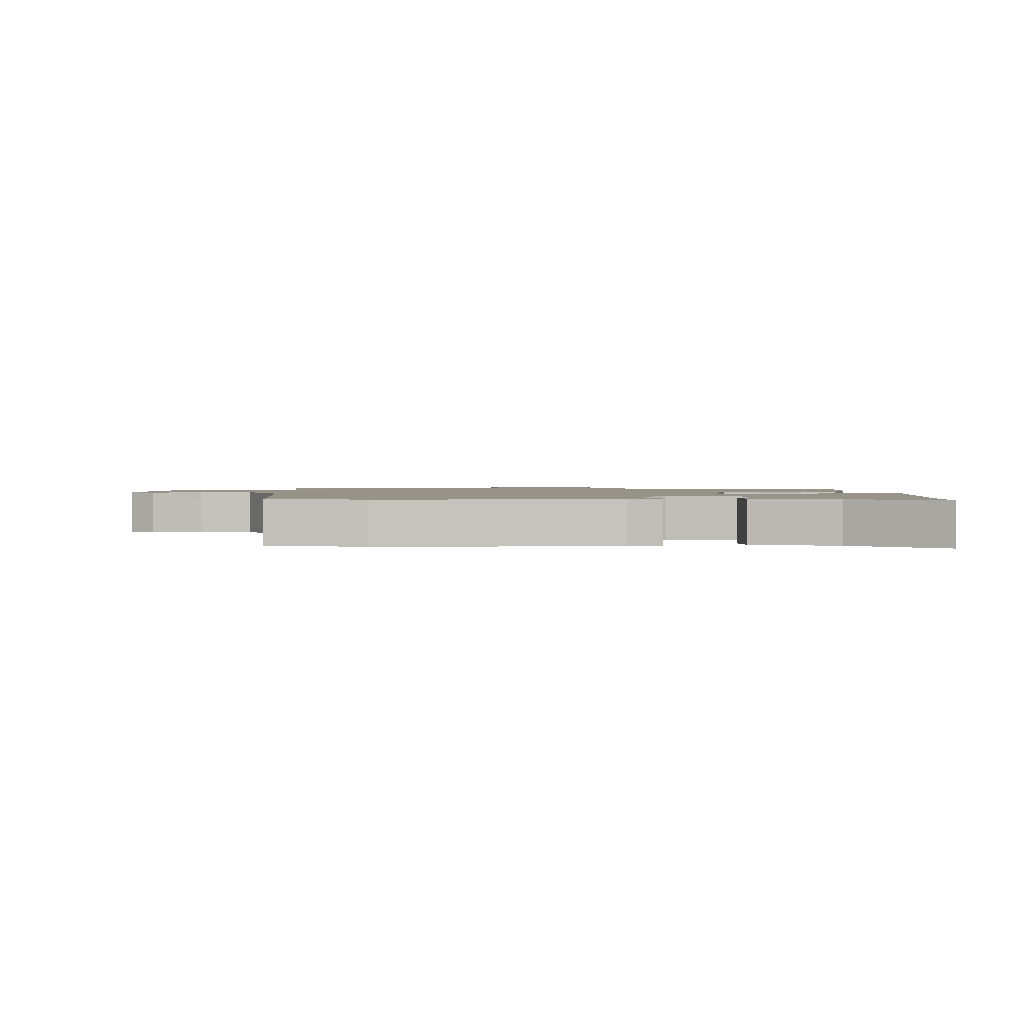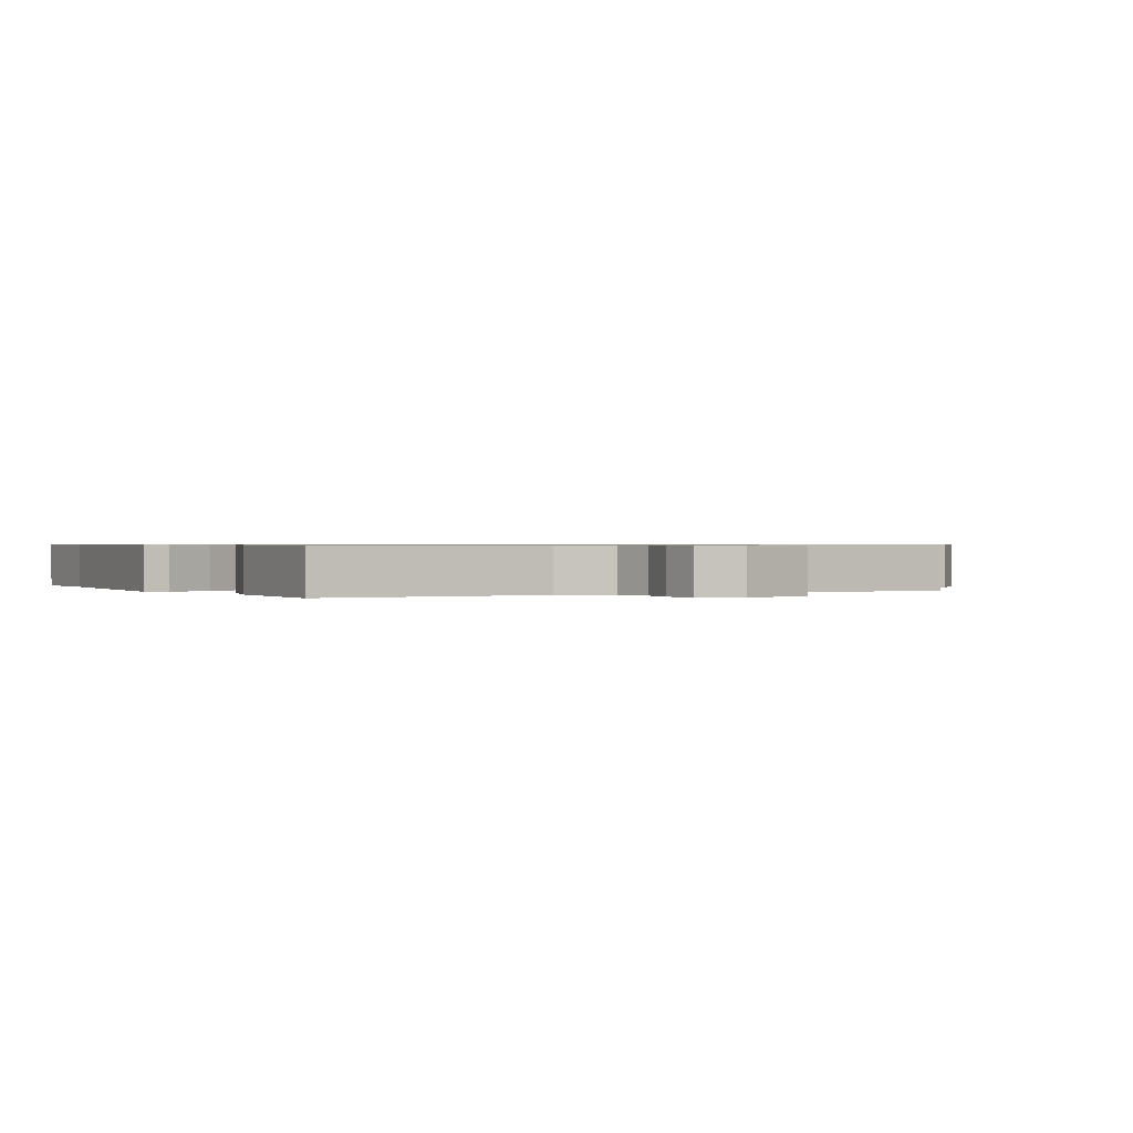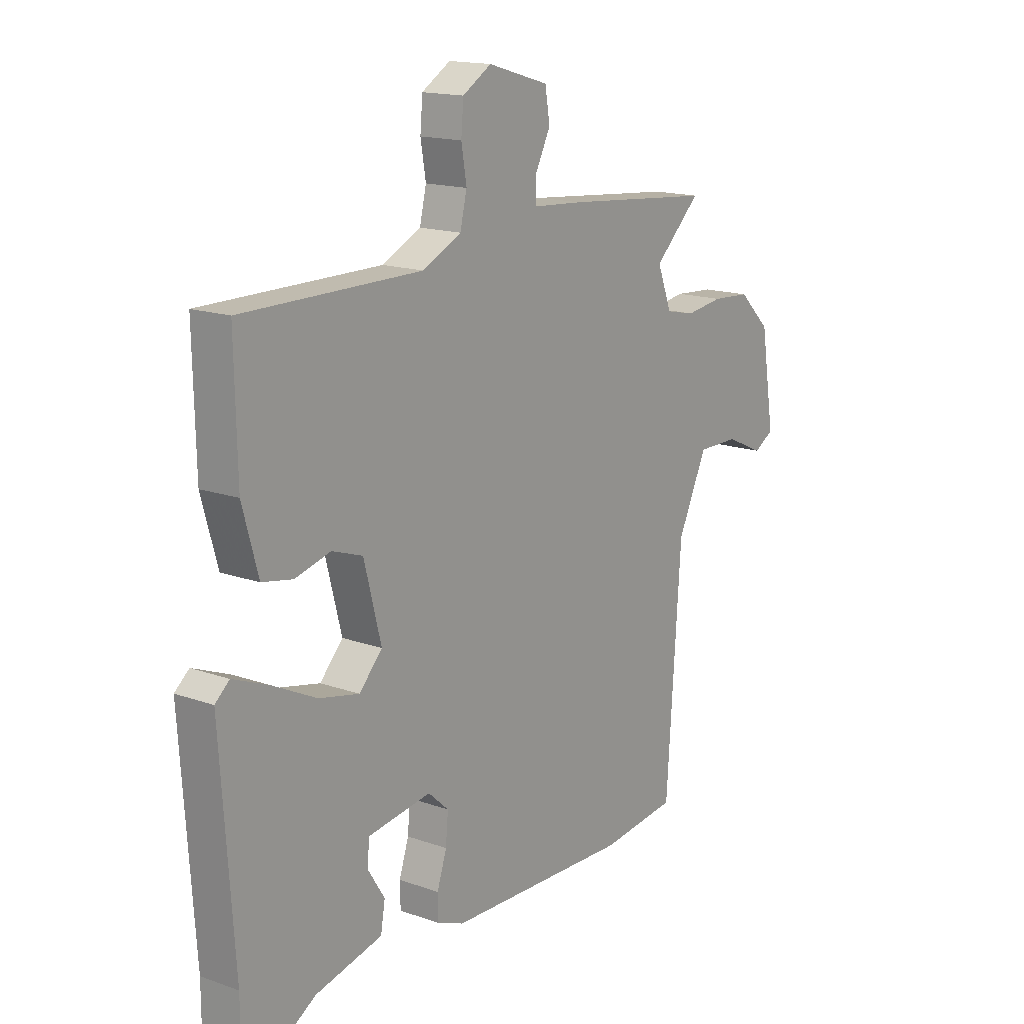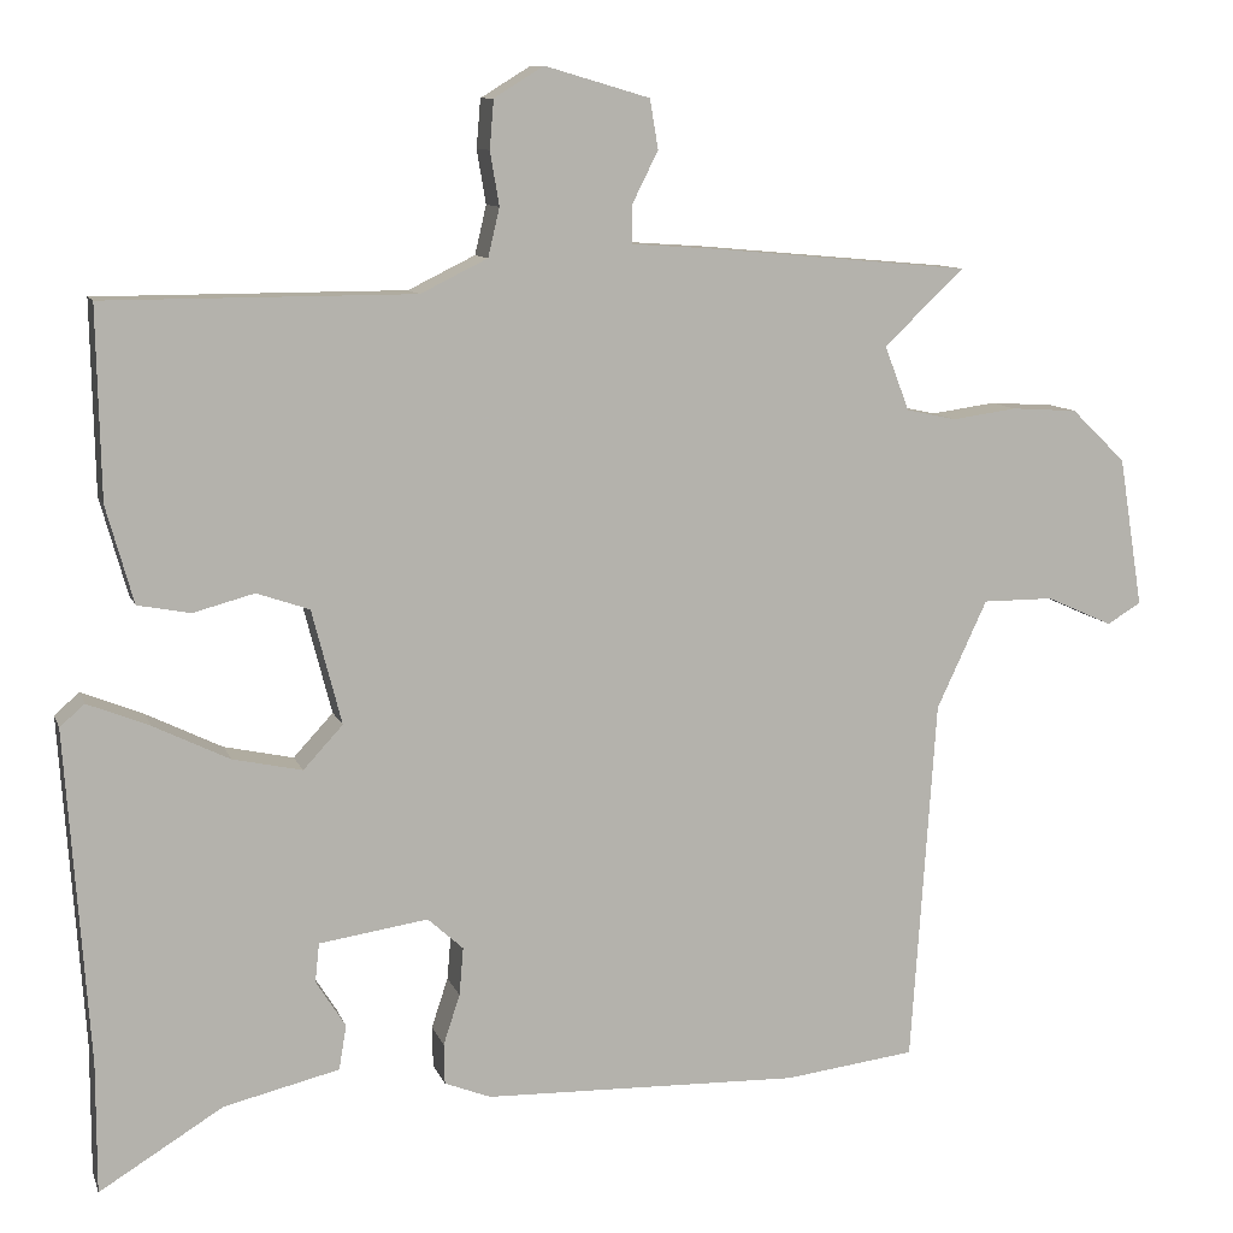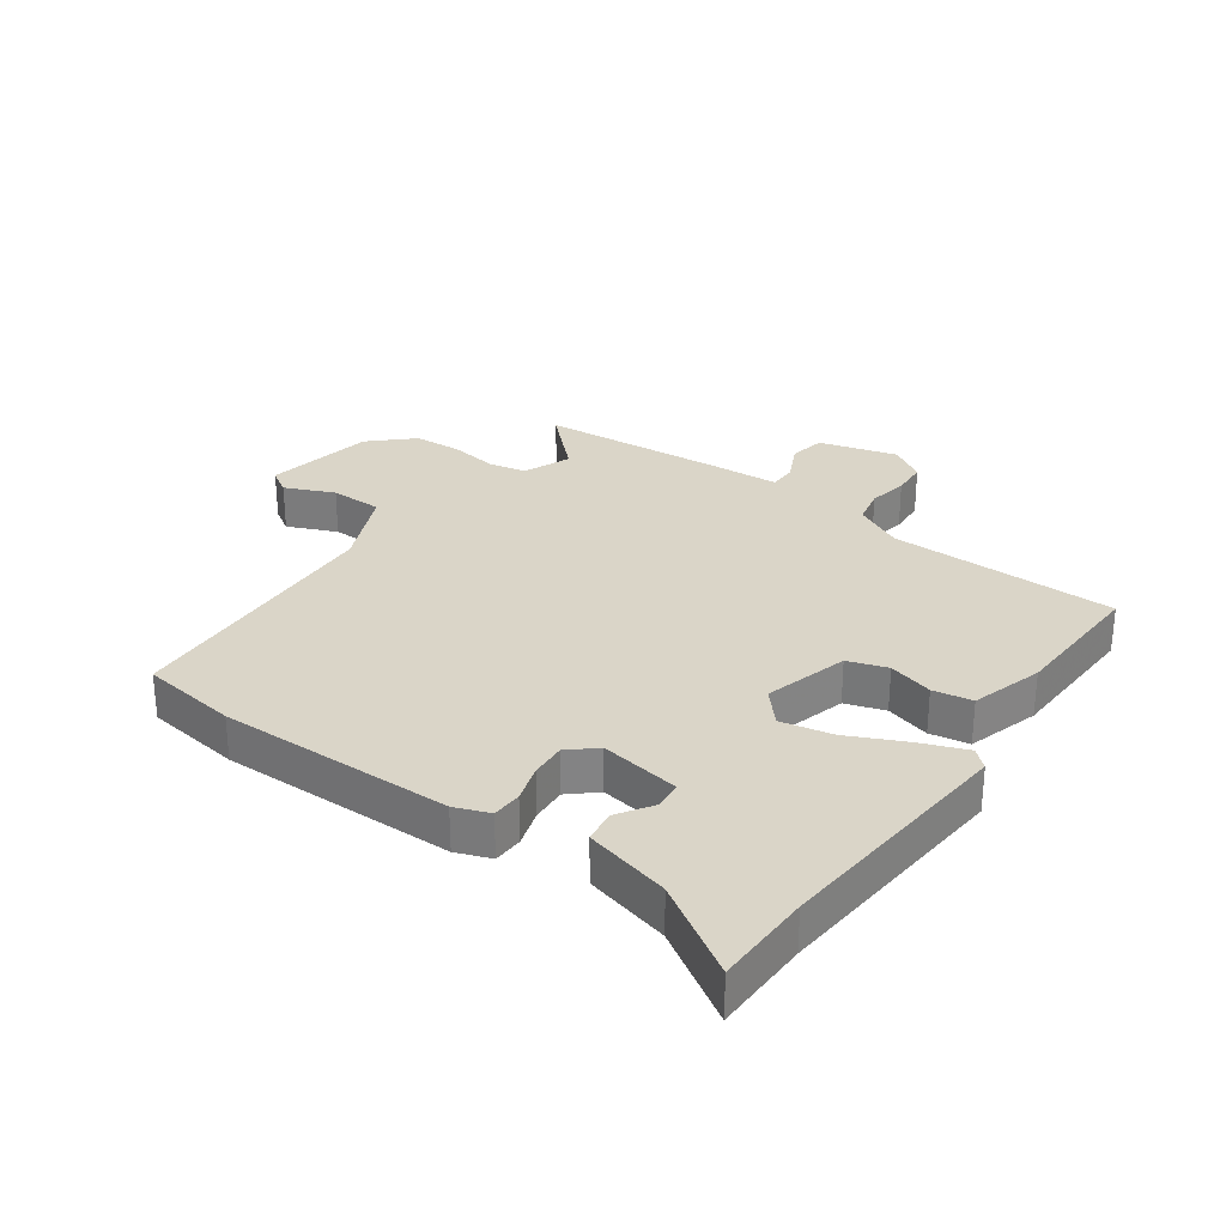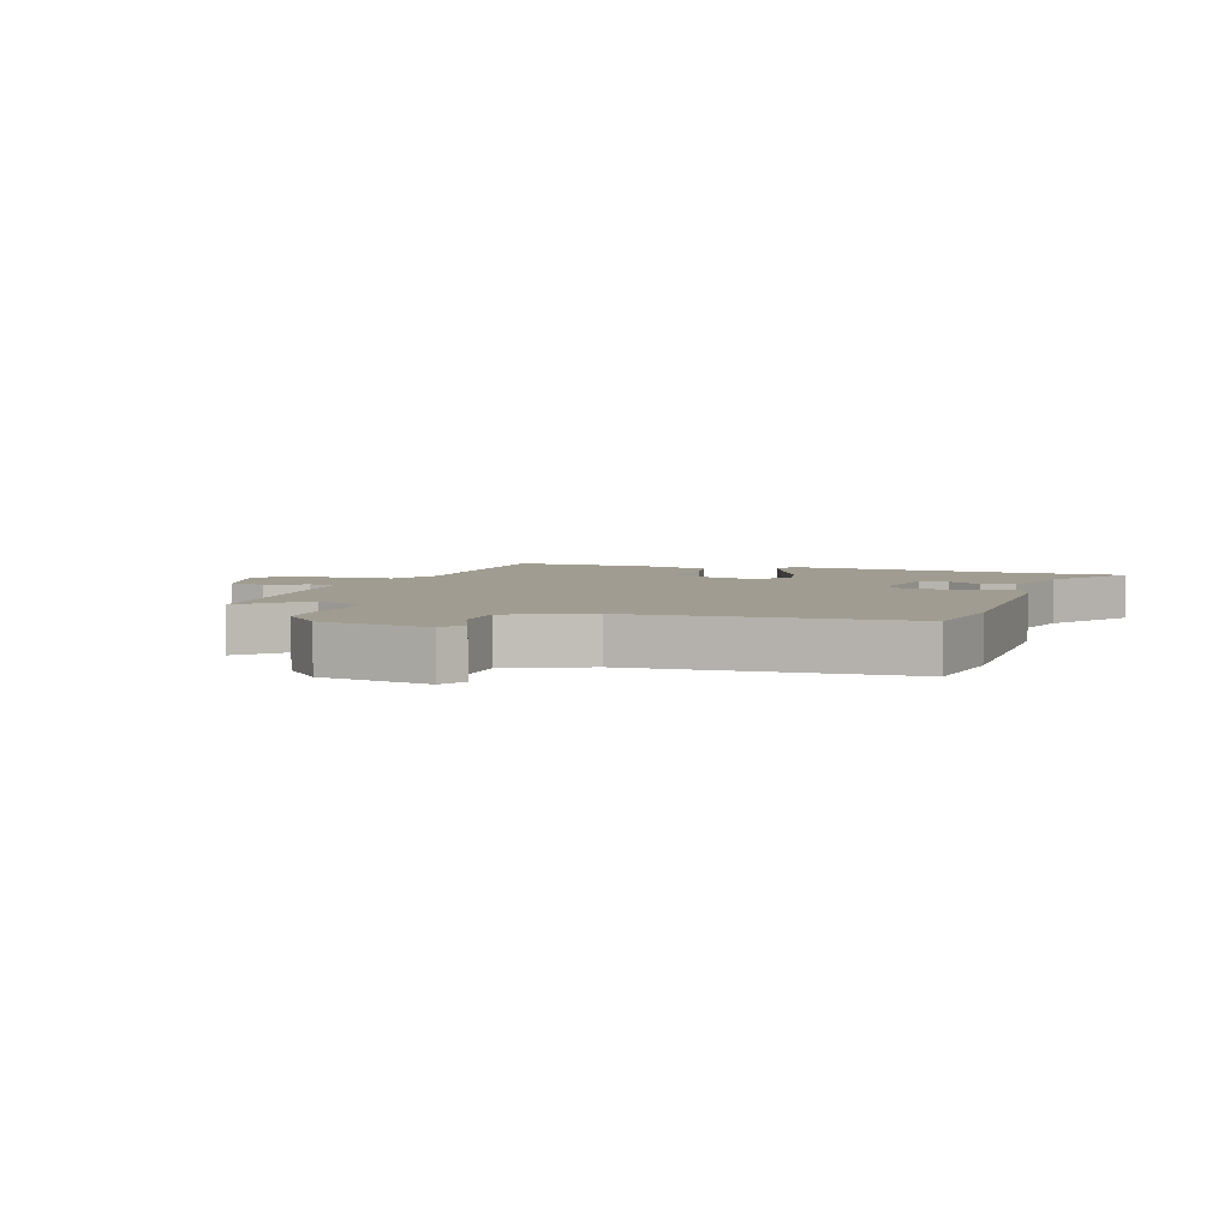
<metadata>
{"format":"obj","ext":"obj","renderer":"f3d","projection":"perspective","resolution":1024,"background":"white","views":[{"elev":1.6,"azim":179.8,"up":"+Y"},{"elev":0.6,"azim":-29.5,"up":"+Y"},{"elev":15.8,"azim":-53.4,"up":"+Z"},{"elev":9.9,"azim":-15.2,"up":"+Z"},{"elev":29.2,"azim":-143.6,"up":"+Y"},{"elev":4.5,"azim":109.6,"up":"+Y"}]}
</metadata>
<code>
v 0.569 0.07 0.487
v 0.472 0.07 0.395
v 0.502 0.07 0.317
v 0.563 0.07 0.304
v 0.641 0.07 0.315
v 0.721 0.07 0.31
v 0.787 0.07 0.246
v 0.816 0.07 0.065
v 0.775 0.07 0.04
v 0.695 0.07 0.076
v 0.609 0.07 0.076
v 0.548 0.07 -0.055
v 0.518 0.07 -0.498
v 0.359 0.07 -0.518
v -0.025 0.07 -0.508
v -0.081 0.07 -0.486
v -0.082 0.07 -0.437
v -0.062 0.07 -0.376
v -0.057 0.07 -0.318
v -0.1 0.07 -0.279
v -0.232 0.07 -0.299
v -0.237 0.07 -0.346
v -0.201 0.07 -0.403
v -0.21 0.07 -0.457
v -0.35 0.07 -0.491
v -0.5 0.07 -0.583
v -0.5 0.07 -0.424
v -0.528 0.07 -0.02
v -0.498 0.07 0.006
v -0.423 0.07 -0.024
v -0.331 0.07 -0.069
v -0.247 0.07 -0.087
v -0.199 0.07 -0.035
v -0.235 0.07 0.104
v -0.299 0.07 0.126
v -0.373 0.07 0.106
v -0.437 0.07 0.118
v -0.47 0.07 0.236
v -0.475 0.07 0.467
v -0.101 0.07 0.468
v -0.02 0.07 0.508
v -0.006 0.07 0.567
v -0.017 0.07 0.632
v -0.012 0.07 0.691
v 0.048 0.07 0.728
v 0.175 0.07 0.691
v 0.185 0.07 0.631
v 0.153 0.07 0.567
v 0.153 0.07 0.522
v 0.258 0.07 0.515
v 0.569 0 0.487
v 0.472 0 0.395
v 0.502 0 0.317
v 0.563 0 0.304
v 0.641 0 0.315
v 0.721 0 0.31
v 0.787 0 0.246
v 0.816 0 0.065
v 0.775 0 0.04
v 0.695 0 0.076
v 0.609 0 0.076
v 0.548 0 -0.055
v 0.518 0 -0.498
v 0.359 0 -0.518
v -0.025 0 -0.508
v -0.081 0 -0.486
v -0.082 0 -0.437
v -0.062 0 -0.376
v -0.057 0 -0.318
v -0.1 0 -0.279
v -0.232 0 -0.299
v -0.237 0 -0.346
v -0.201 0 -0.403
v -0.21 0 -0.457
v -0.35 0 -0.491
v -0.5 0 -0.583
v -0.5 0 -0.424
v -0.528 0 -0.02
v -0.498 0 0.006
v -0.423 0 -0.024
v -0.331 0 -0.069
v -0.247 0 -0.087
v -0.199 0 -0.035
v -0.235 0 0.104
v -0.299 0 0.126
v -0.373 0 0.106
v -0.437 0 0.118
v -0.47 0 0.236
v -0.475 0 0.467
v -0.101 0 0.468
v -0.02 0 0.508
v -0.006 0 0.567
v -0.017 0 0.632
v -0.012 0 0.691
v 0.048 0 0.728
v 0.175 0 0.691
v 0.185 0 0.631
v 0.153 0 0.567
v 0.153 0 0.522
v 0.258 0 0.515
f 49 50 1 2
f 45 46 47 48
f 45 48 49
f 42 43 44 45
f 41 42 45 49
f 40 41 49 2
f 35 36 37 38
f 34 35 38 39
f 28 29 30 31
f 27 28 31
f 25 26 27 31
f 25 31 32
f 22 23 24 25
f 21 22 25 32
f 20 21 32 33
f 15 16 17 18
f 15 18 19
f 12 13 14 15
f 11 12 15 19
f 7 8 9 10
f 7 10 11
f 4 5 6 7
f 3 4 7 11
f 39 40 2 3
f 34 39 3 11
f 20 33 34
f 11 19 20 34
f 52 51 100 99
f 98 97 96 95
f 99 98 95
f 95 94 93 92
f 99 95 92 91
f 52 99 91 90
f 88 87 86 85
f 89 88 85 84
f 81 80 79 78
f 81 78 77
f 81 77 76 75
f 82 81 75
f 75 74 73 72
f 82 75 72 71
f 83 82 71 70
f 68 67 66 65
f 69 68 65
f 65 64 63 62
f 69 65 62 61
f 60 59 58 57
f 61 60 57
f 57 56 55 54
f 61 57 54 53
f 53 52 90 89
f 61 53 89 84
f 84 83 70
f 84 70 69 61
f 1 51 52 2
f 2 52 53 3
f 3 53 54 4
f 4 54 55 5
f 5 55 56 6
f 6 56 57 7
f 7 57 58 8
f 8 58 59 9
f 9 59 60 10
f 10 60 61 11
f 11 61 62 12
f 12 62 63 13
f 13 63 64 14
f 14 64 65 15
f 15 65 66 16
f 16 66 67 17
f 17 67 68 18
f 18 68 69 19
f 19 69 70 20
f 20 70 71 21
f 21 71 72 22
f 22 72 73 23
f 23 73 74 24
f 24 74 75 25
f 25 75 76 26
f 26 76 77 27
f 27 77 78 28
f 28 78 79 29
f 29 79 80 30
f 30 80 81 31
f 31 81 82 32
f 32 82 83 33
f 33 83 84 34
f 34 84 85 35
f 35 85 86 36
f 36 86 87 37
f 37 87 88 38
f 38 88 89 39
f 39 89 90 40
f 40 90 91 41
f 41 91 92 42
f 42 92 93 43
f 43 93 94 44
f 44 94 95 45
f 45 95 96 46
f 46 96 97 47
f 47 97 98 48
f 48 98 99 49
f 49 99 100 50
f 50 100 51 1

</code>
